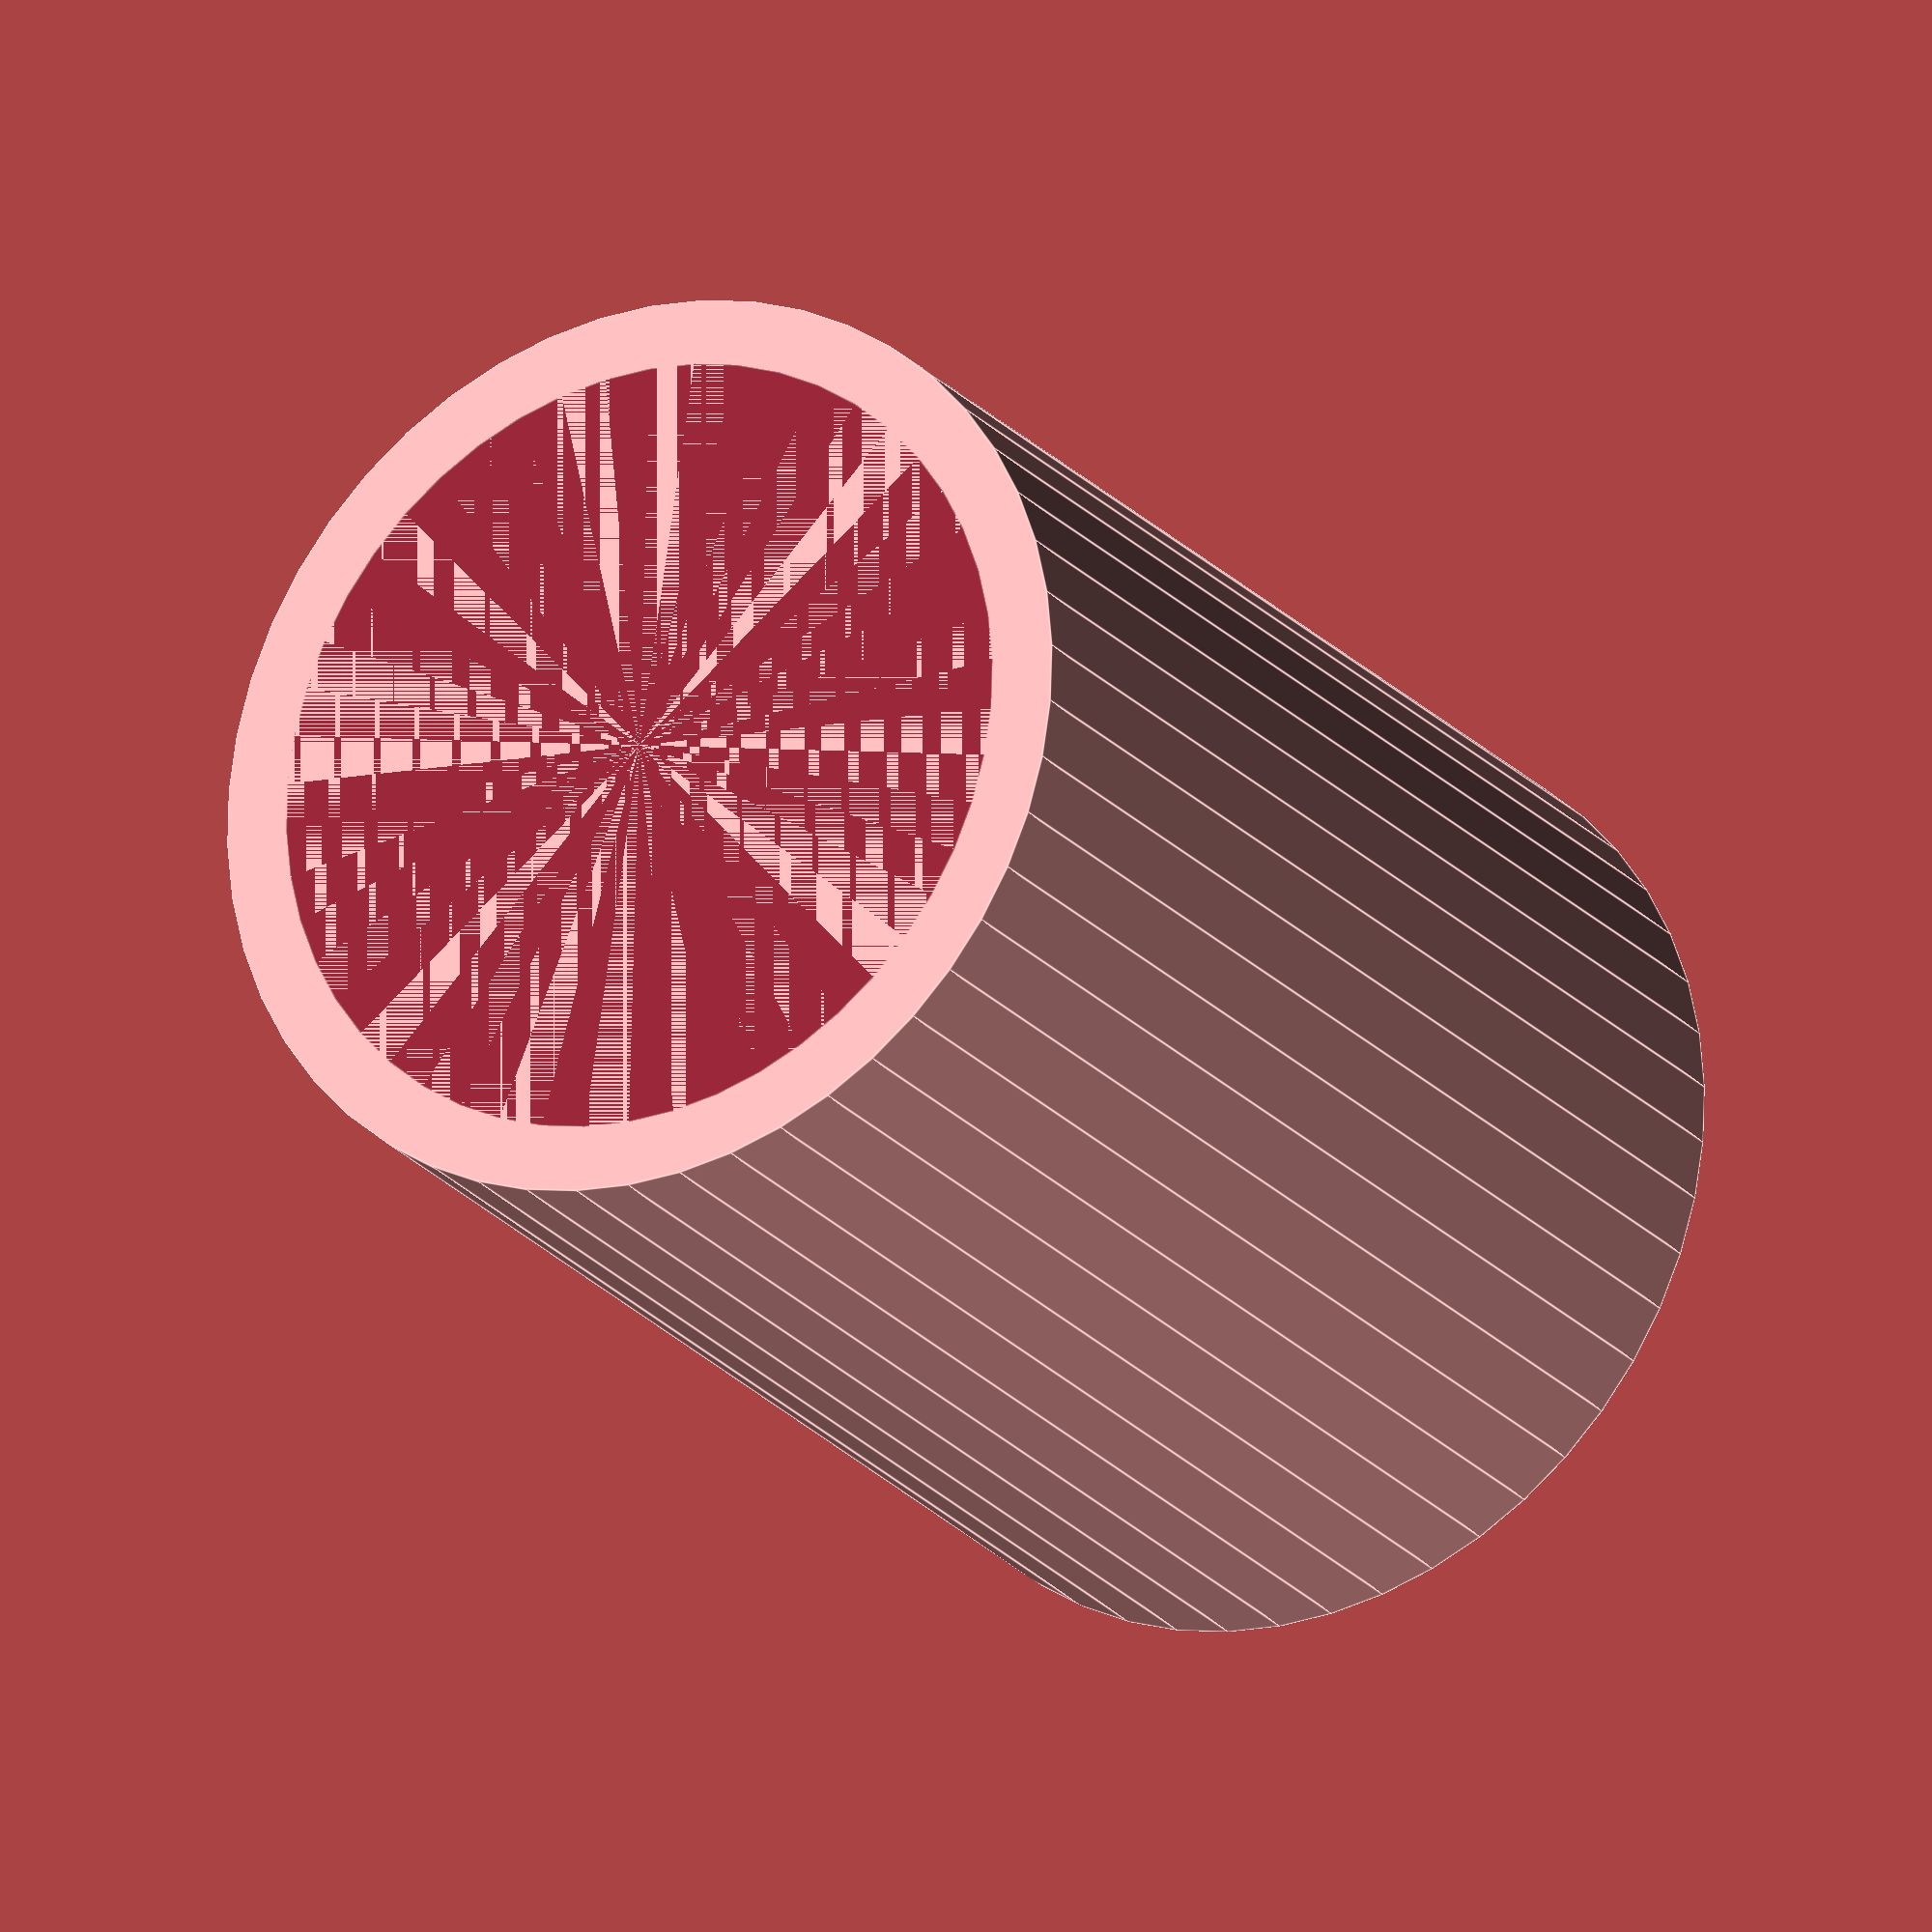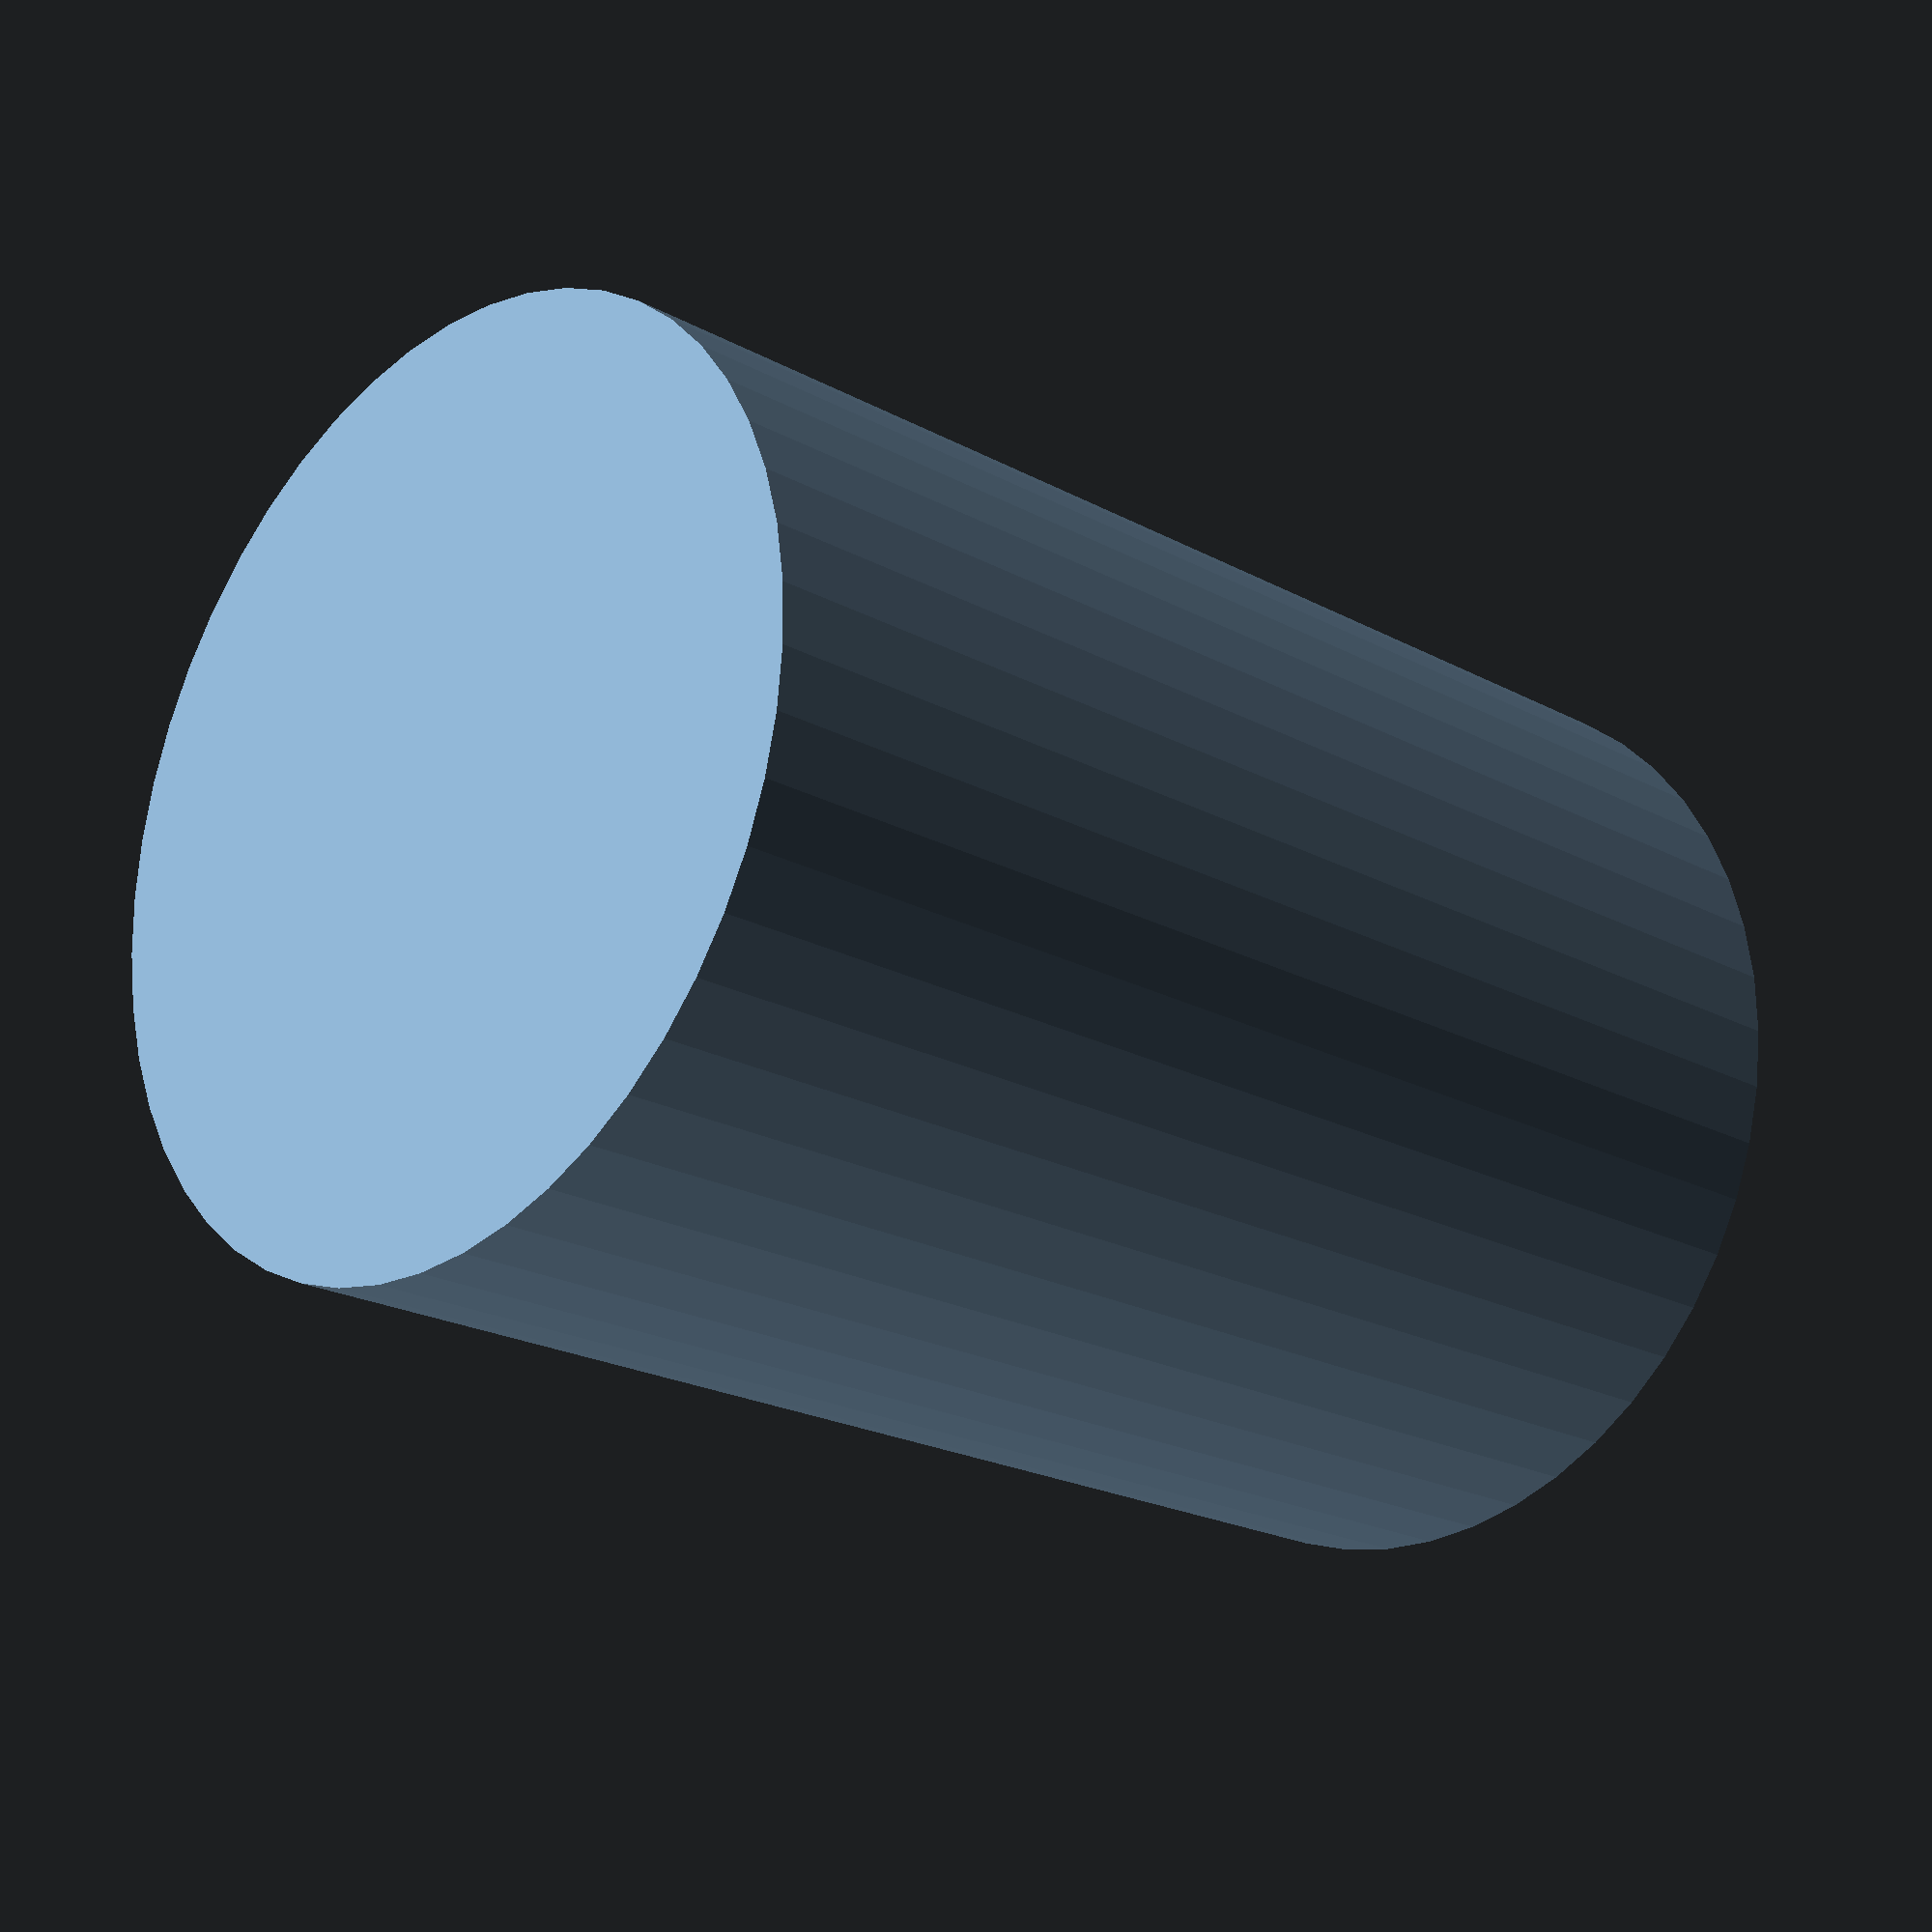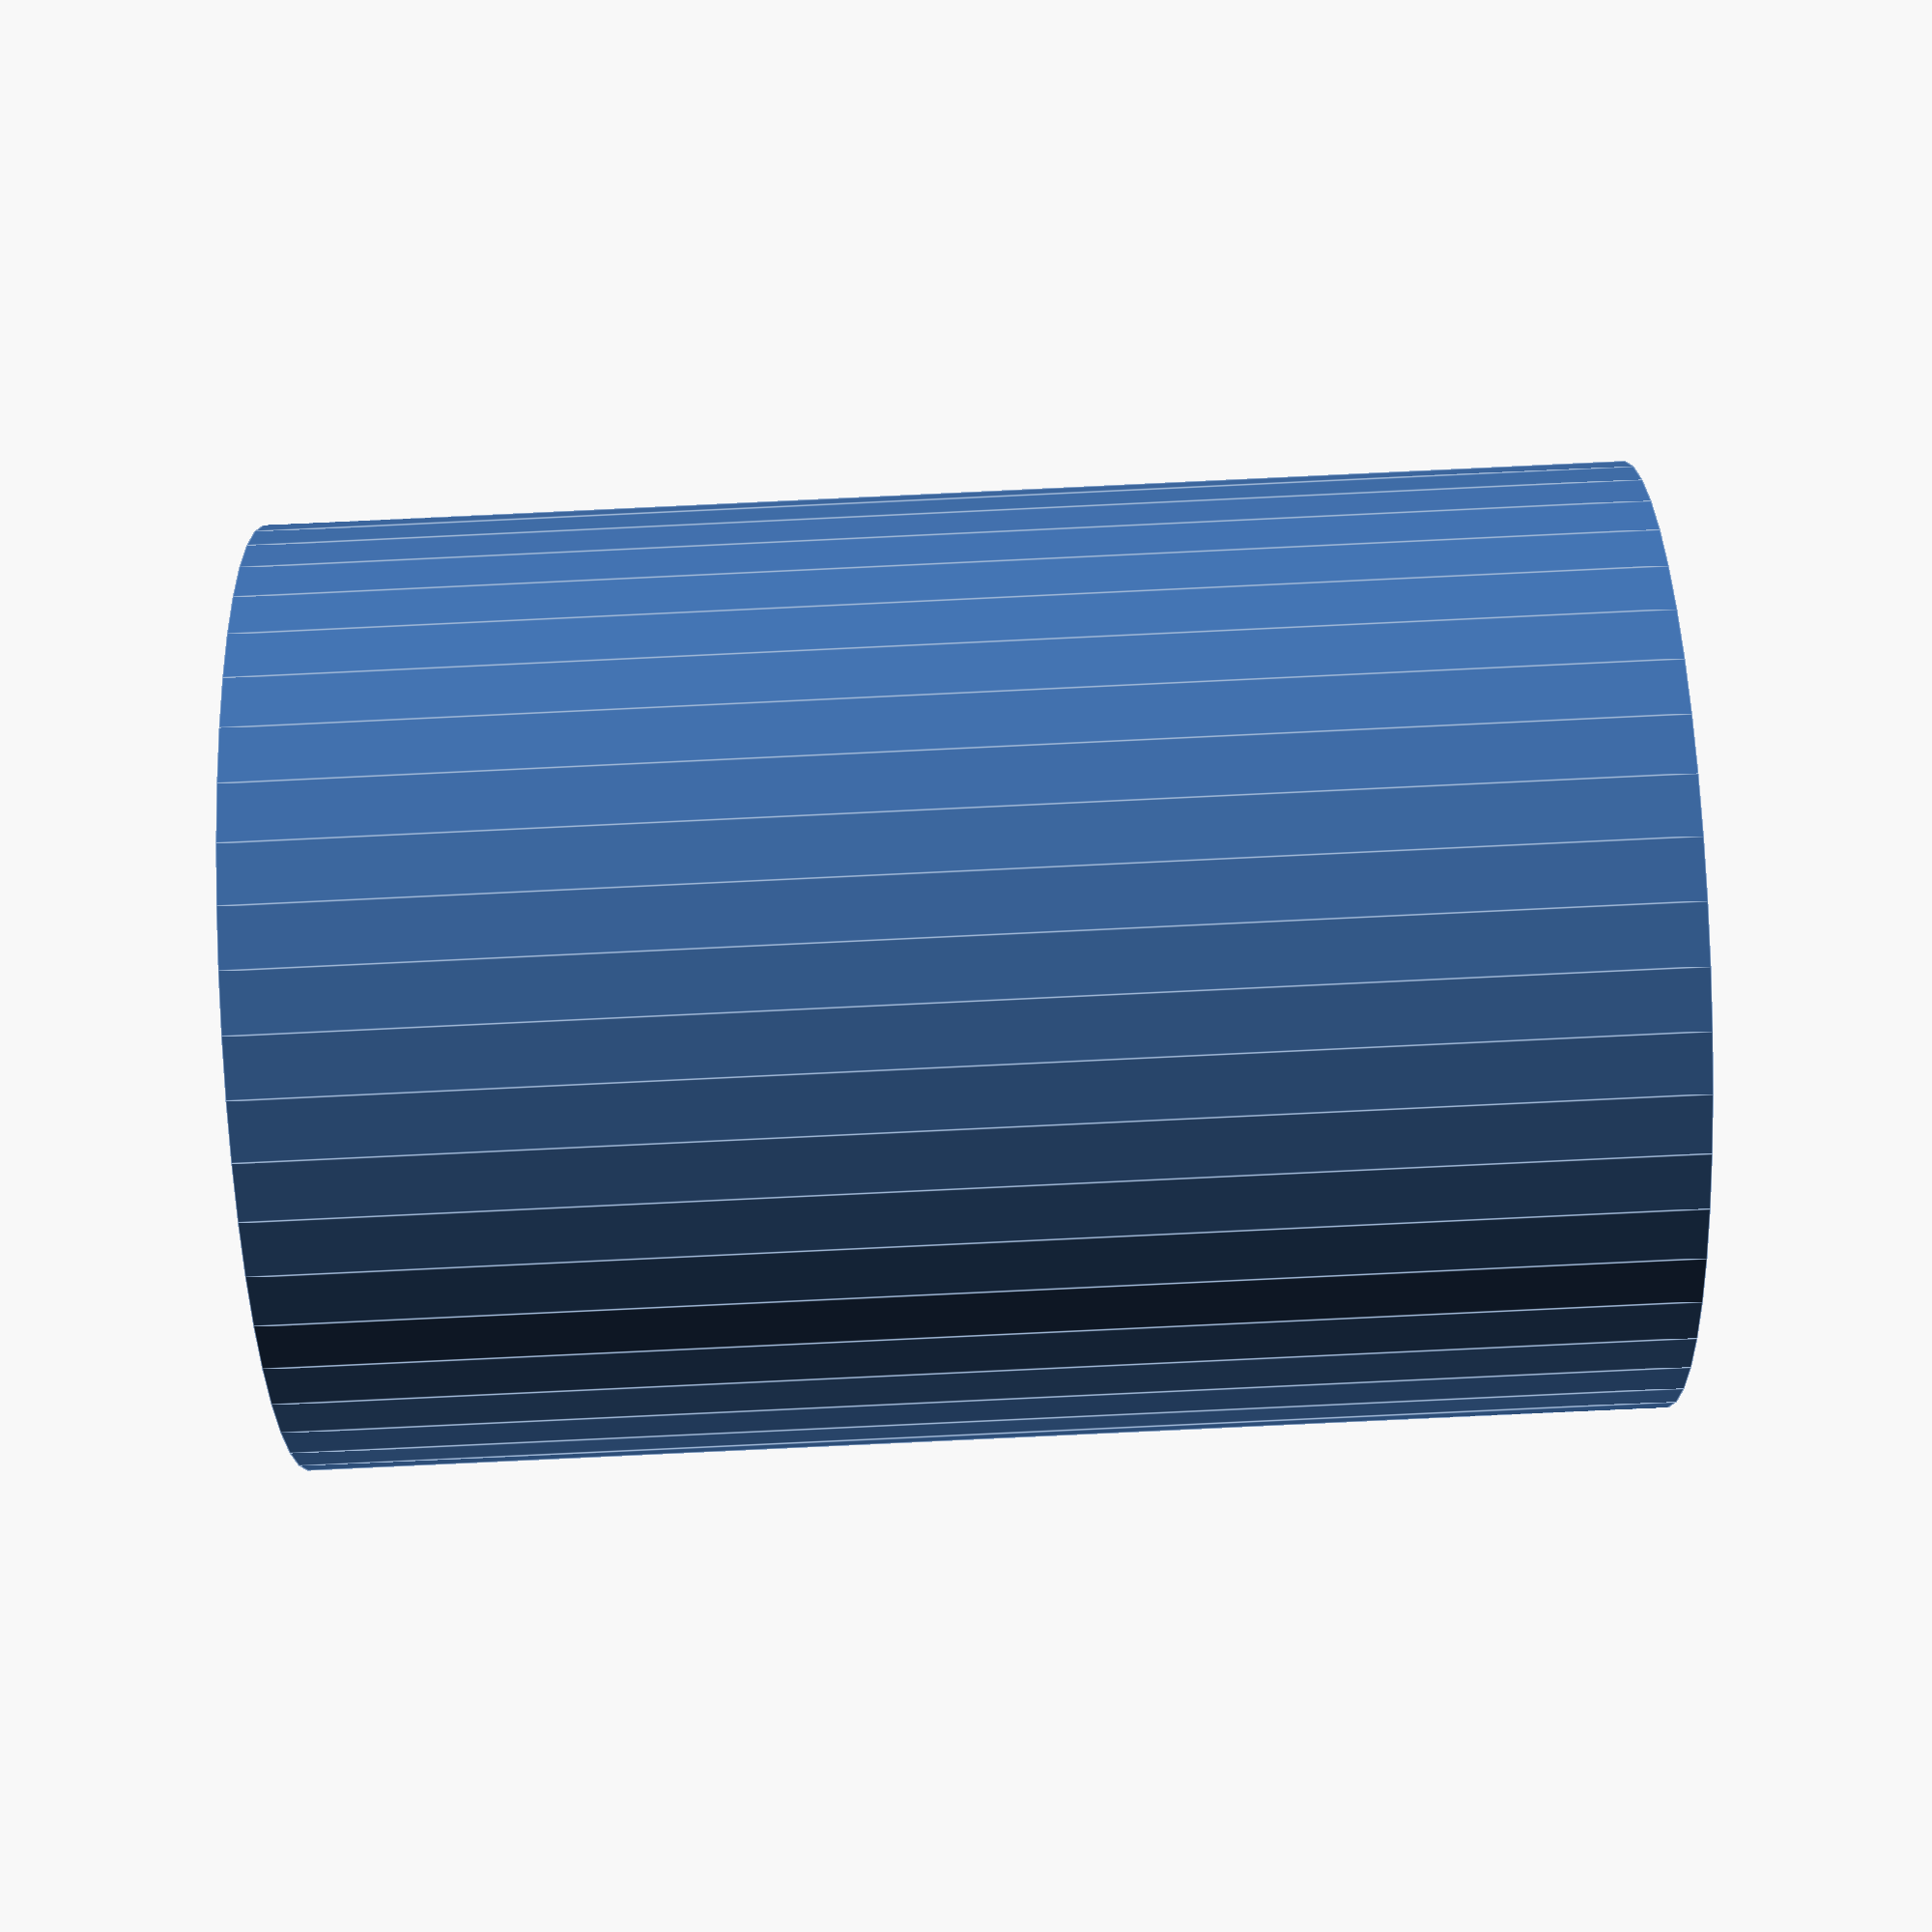
<openscad>
$fn = 50;


difference() {
	union() {
		translate(v = [0, 0, -6.0000000000]) {
			cylinder(h = 6, r = 2.1000000000);
		}
		translate(v = [0, 0, -6.0000000000]) {
			cylinder(h = 6, r = 2.1000000000);
		}
		translate(v = [0, 0, -6.0000000000]) {
			cylinder(h = 6, r = 2.1000000000);
		}
	}
	union() {
		cylinder(h = 100, r = 1.8000000000);
	}
}
</openscad>
<views>
elev=22.0 azim=322.1 roll=29.0 proj=o view=edges
elev=201.1 azim=314.3 roll=314.2 proj=p view=wireframe
elev=265.6 azim=148.1 roll=267.3 proj=p view=edges
</views>
